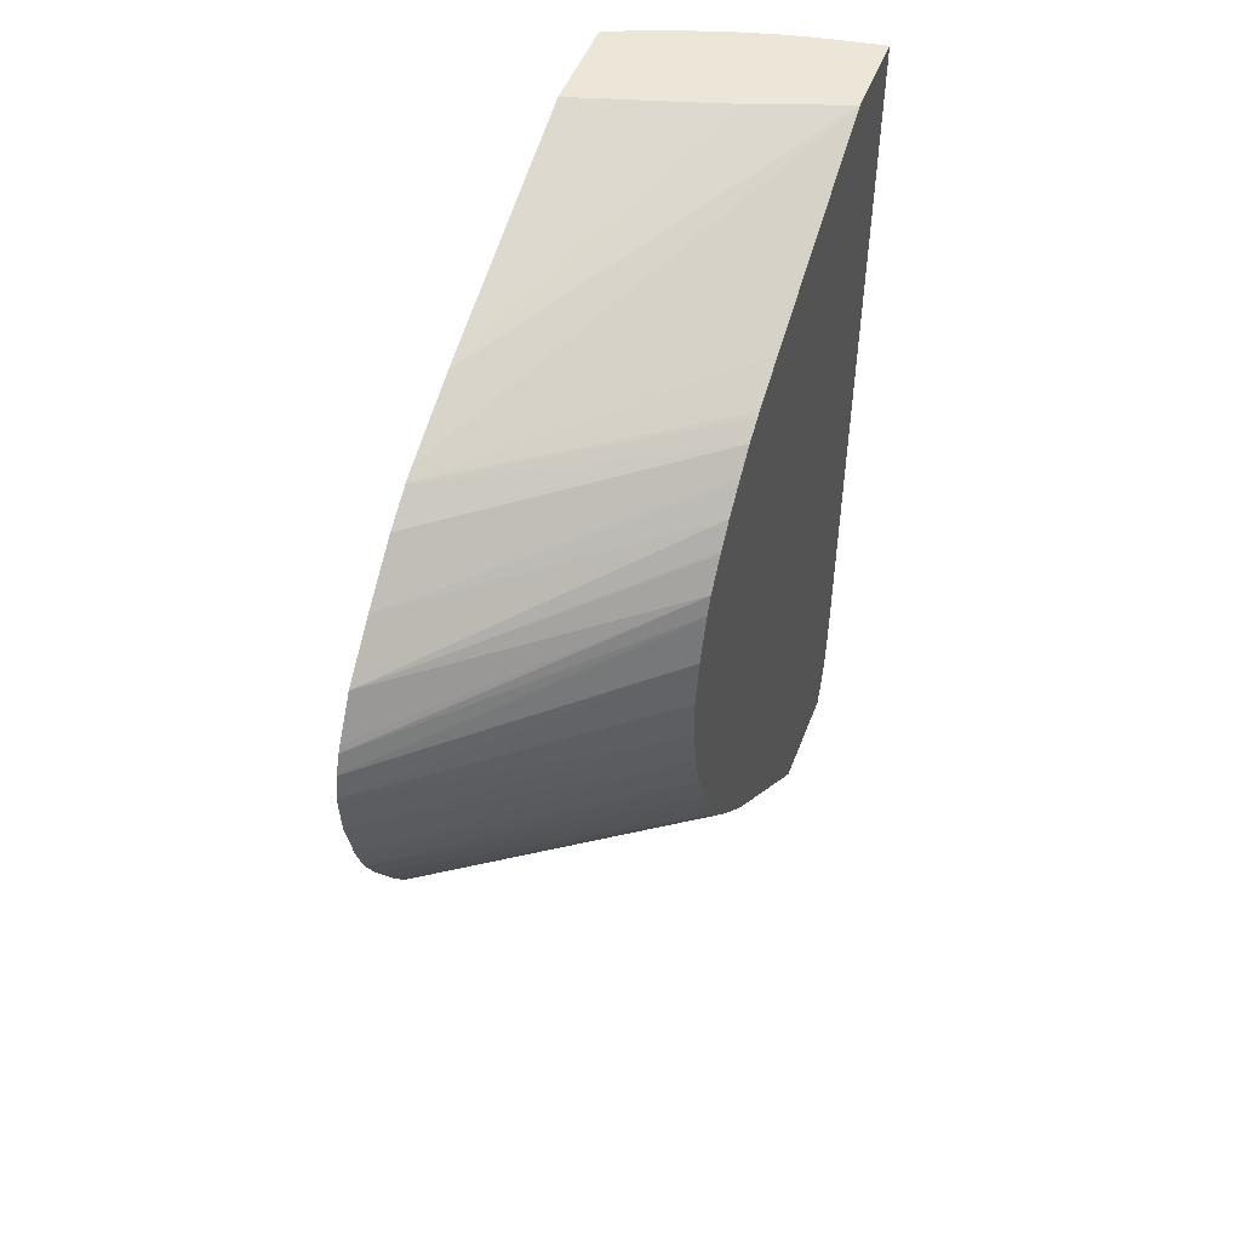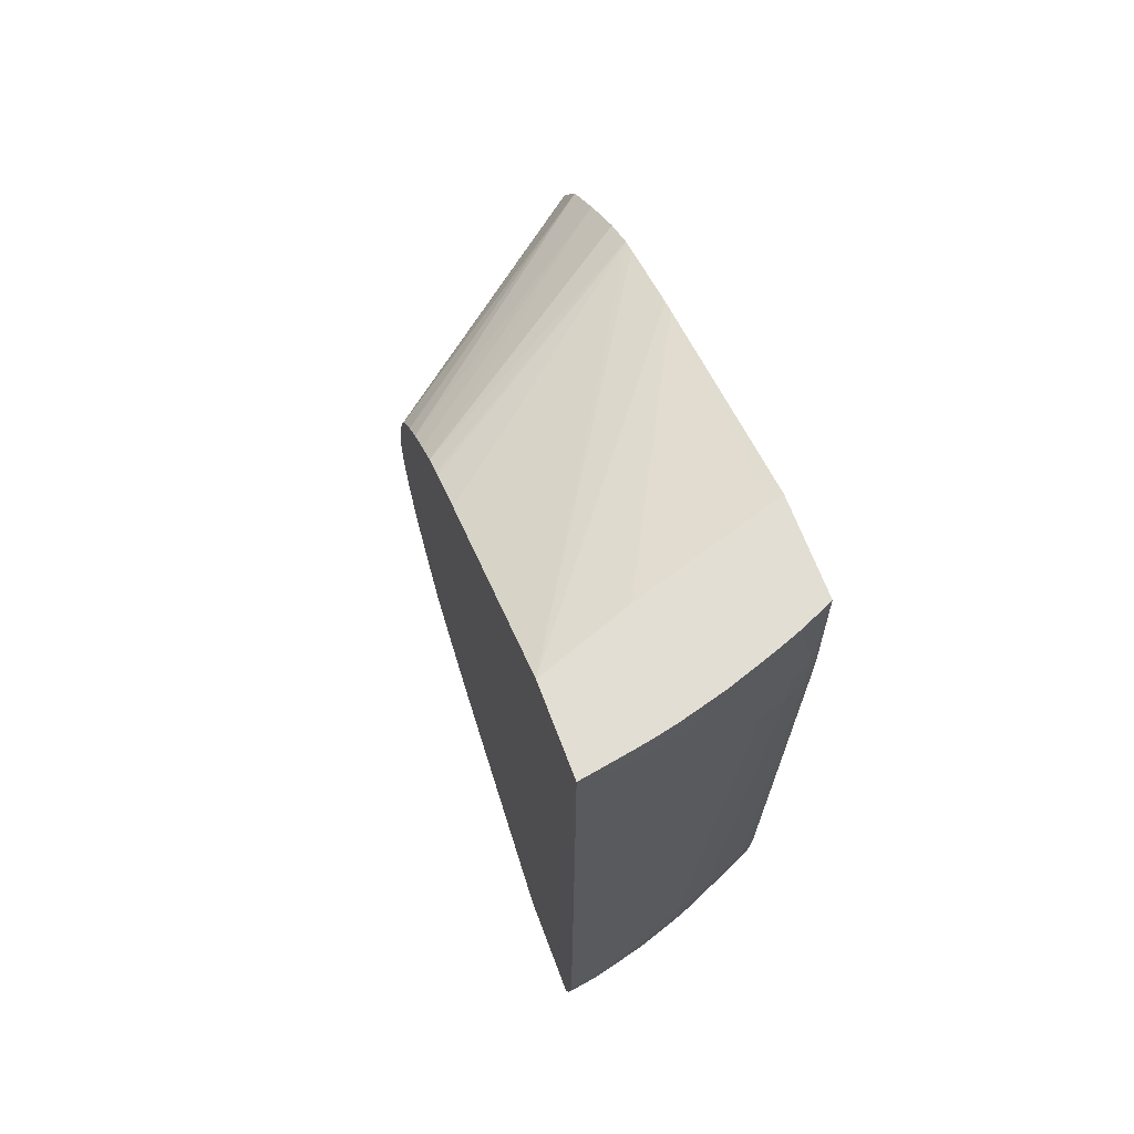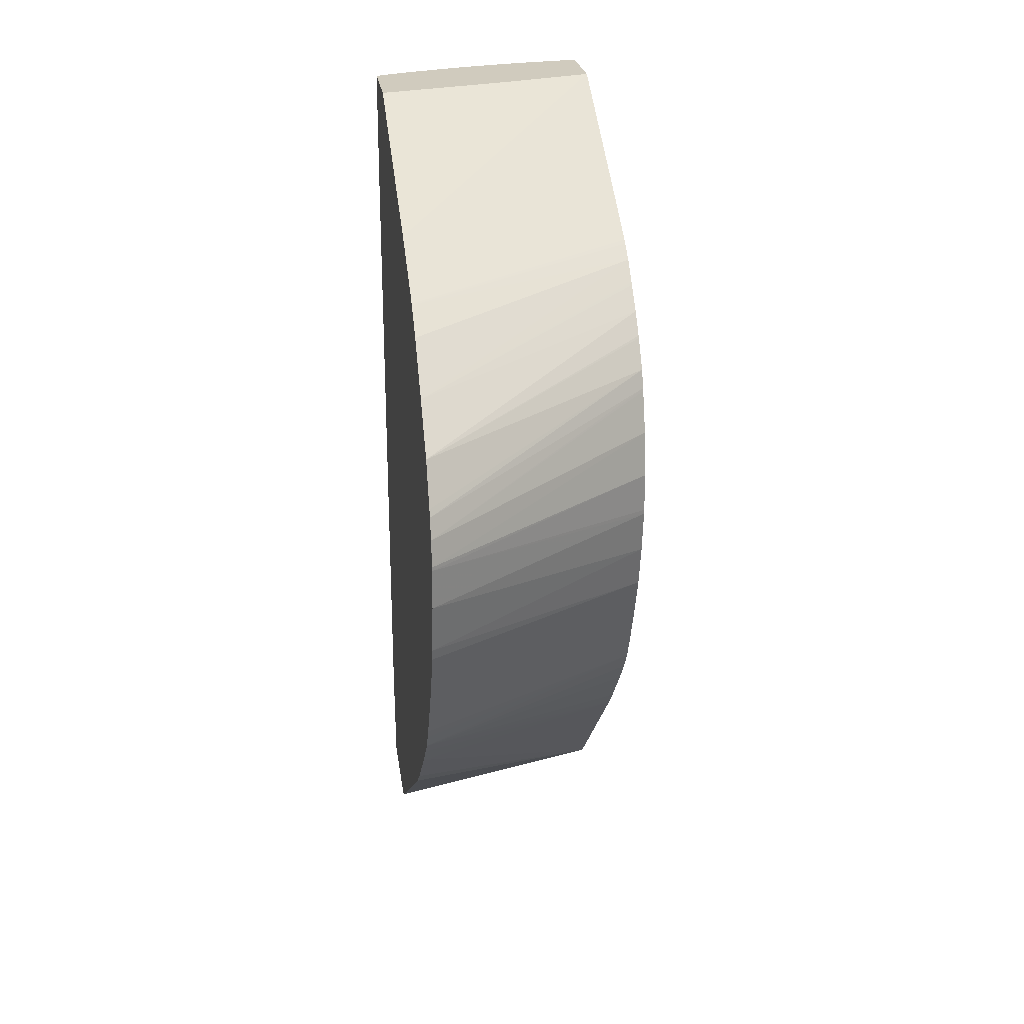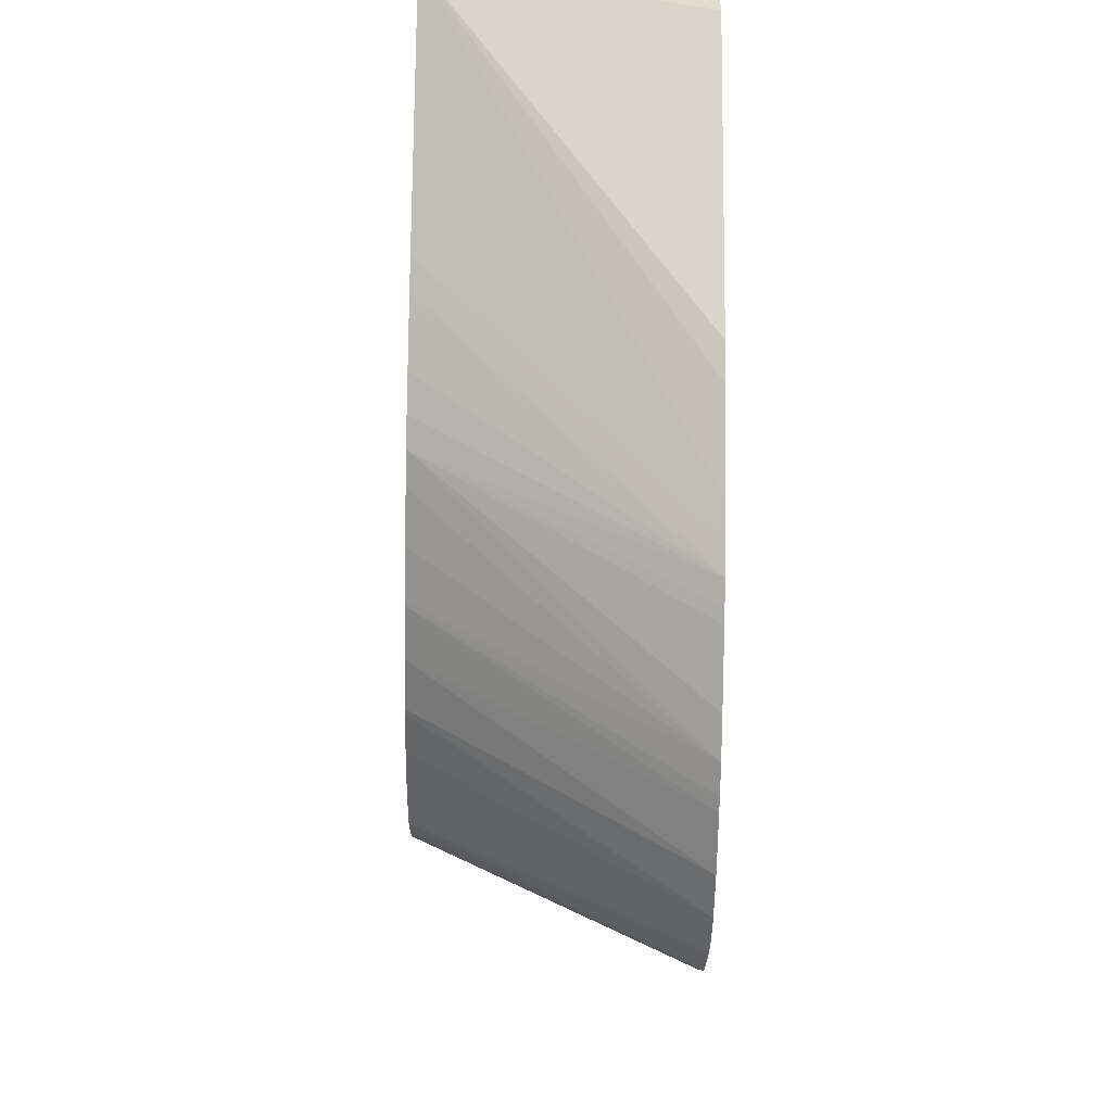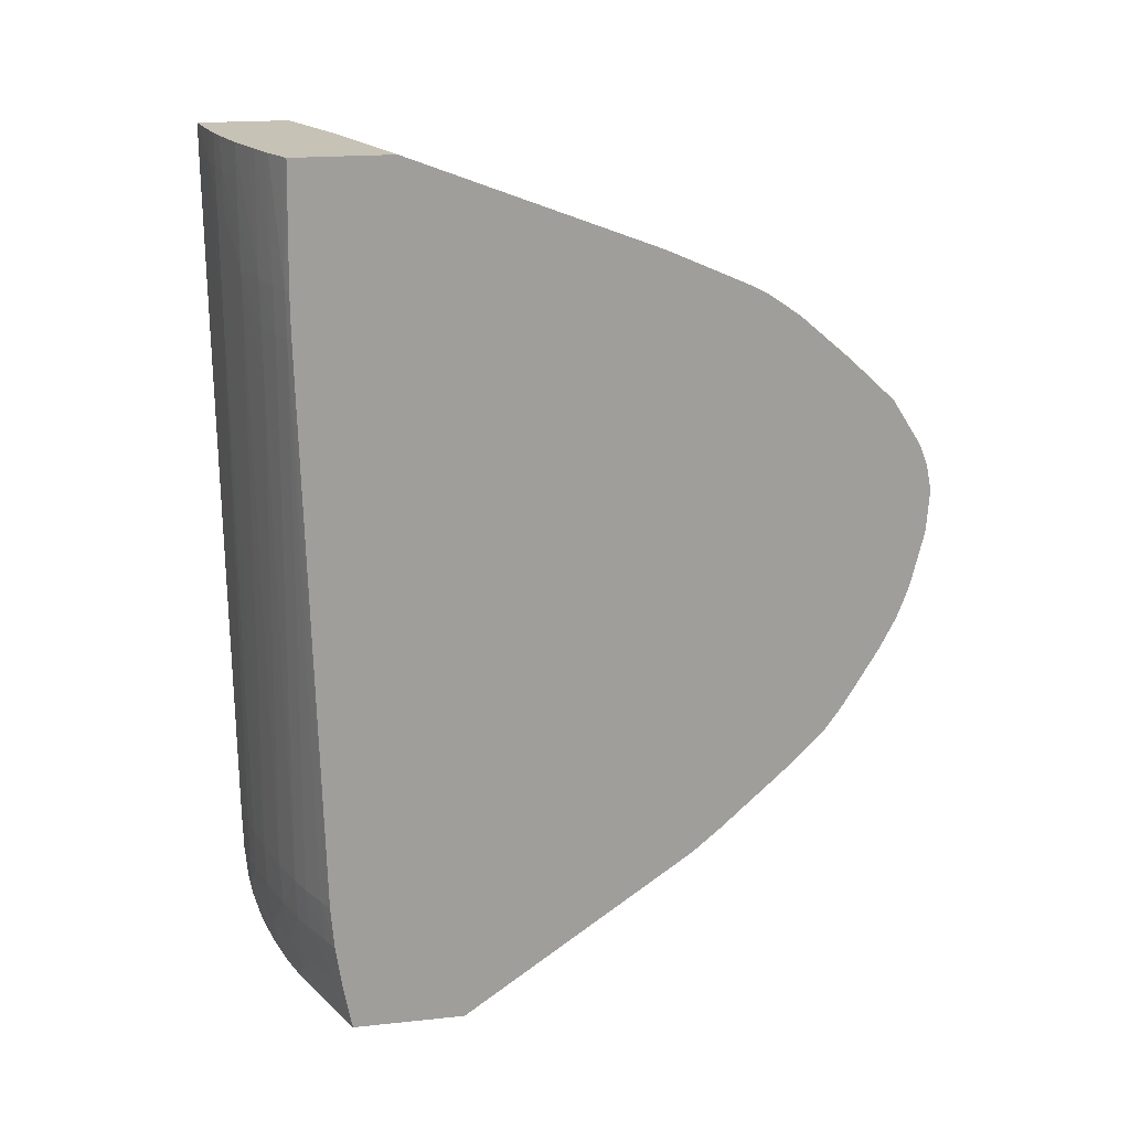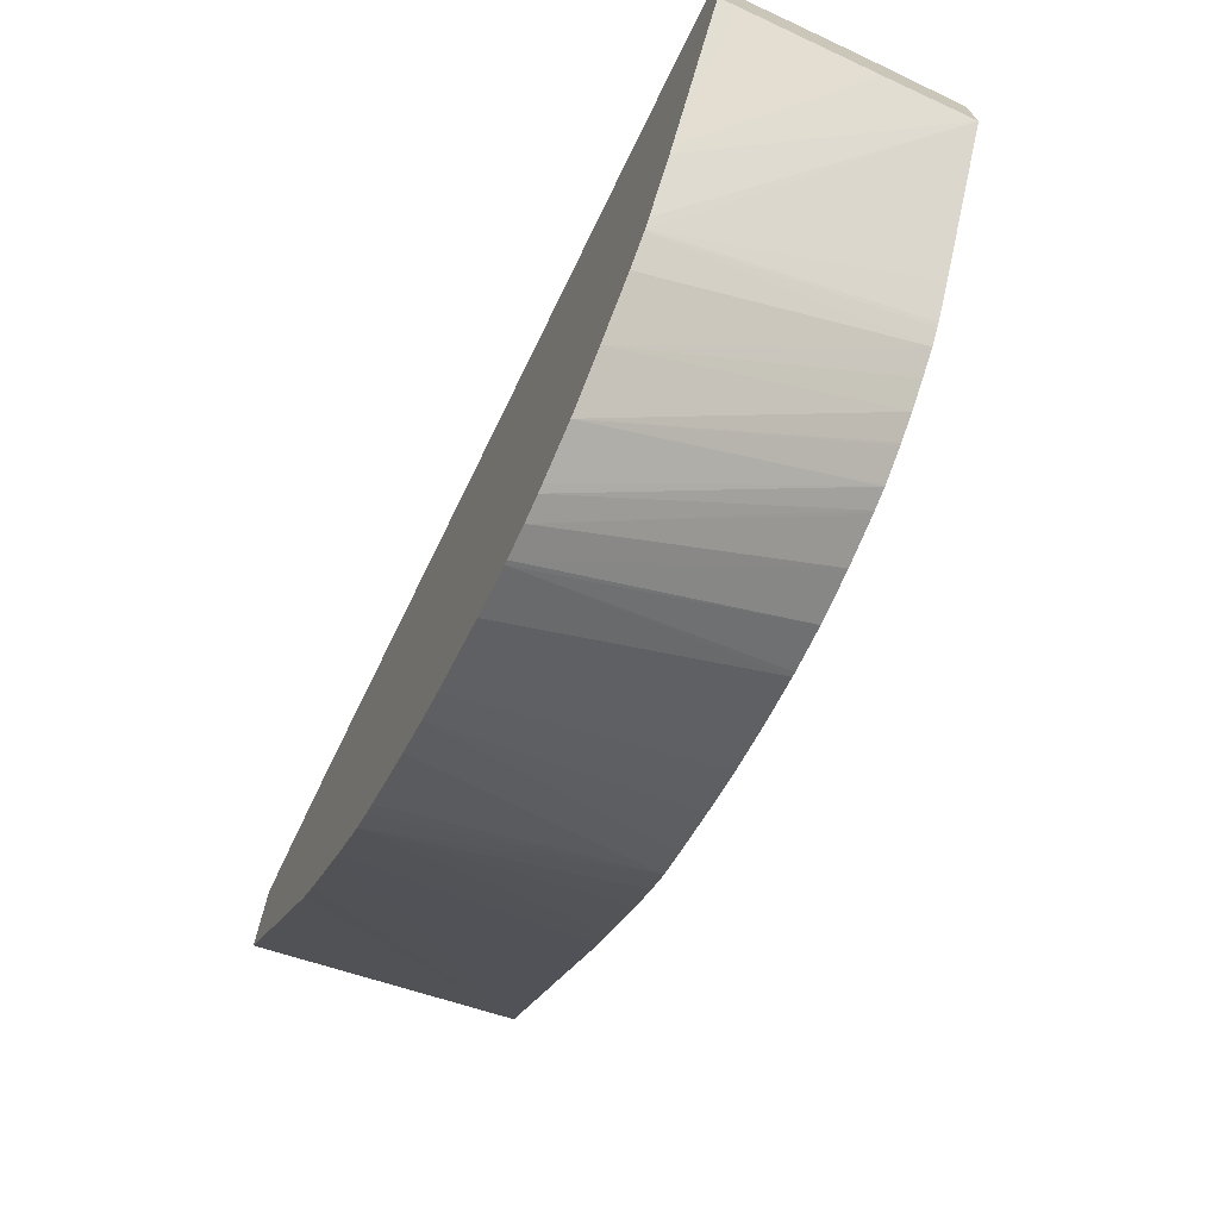
<metadata>
{"format":"obj","ext":"obj","renderer":"f3d","projection":"perspective","resolution":1024,"background":"white","views":[{"elev":49.2,"azim":20.4,"up":"+Z"},{"elev":67.2,"azim":159.3,"up":"+Z"},{"elev":23.5,"azim":-7.6,"up":"+Z"},{"elev":-55.0,"azim":178.8,"up":"+Y"},{"elev":19.3,"azim":-101.2,"up":"+Z"},{"elev":-72.5,"azim":-26.2,"up":"+Y"}]}
</metadata>
<code>
v -0.02071 0.01209 -0.01115
v -0.02071 0.01222 -0.01293
v -0.01005 0.02078 -0.01293
v -0.01005 0.02077 -0.01274
v -0.01005 0.02074 -0.01098
v -0.02071 0.01209 -0.01098
v -0.01005 0.0211 -0.01488
v -0.02071 0.01276 -0.0152
v -0.01005 0.02111 -0.00903
v -0.02071 0.01232 -0.009871
v -0.01005 0.02163 -0.01685
v -0.02071 0.01292 -0.01571
v -0.01005 0.02175 -0.00725
v -0.01005 0.0218 -0.007125
v -0.02071 0.01267 -0.009
v -0.01005 0.02168 -0.017
v -0.02071 0.01333 -0.01683
v -0.01005 0.02215 -0.006359
v -0.02071 0.01285 -0.008702
v -0.01005 0.02242 -0.01883
v -0.02071 0.01408 -0.01826
v -0.01005 0.02386 -0.02193
v -0.01005 0.02327 -0.02072
v -0.01005 0.02308 -0.005149
v -0.02071 0.01396 -0.006933
v -0.02071 0.015 -0.01979
v -0.02071 0.01644 -0.02196
v -0.01005 0.02459 -0.0229
v -0.02071 0.01557 -0.02073
v -0.02071 0.0159 -0.02121
v -0.01005 0.02316 -0.005058
v -0.01005 0.02399 -0.004145
v -0.02071 0.01598 -0.005028
v -0.02071 0.01718 -0.02269
v -0.01005 0.02839 -0.02707
v -0.01005 0.0283 -0.02697
v -0.01005 0.02744 -0.0261
v -0.01005 0.02557 -0.02406
v -0.01005 0.02502 -0.003202
v -0.01005 0.02514 -0.003097
v -0.01005 0.02606 -0.002293
v -0.02071 0.01825 -0.003074
v -0.02071 0.0179 -0.02341
v -0.02071 0.01834 -0.02383
v -0.01005 0.03626 -0.03453
v -0.01005 0.02689 -0.00175
v -0.02071 0.01969 -0.002086
v -0.02071 0.02121 -0.02642
v -0.02071 0.02237 -0.02738
v -0.02071 0.02335 -0.02806
v -0.02071 0.03275 -0.03453
v -0.01005 0.04103 -0.03453
v -0.02071 0.01978 -0.002033
v -0.01005 0.02711 -0.001622
v -0.02071 0.03778 -0.03453
v -0.01024 0.041 -0.03453
v -0.01025 0.04108 -0.03437
v -0.01005 0.04111 -0.03436
v -0.01005 0.02906 -0.0005882
v -0.01005 0.0382 0.004002
v -0.02071 0.02038 -0.001739
v -0.0202 0.03799 -0.03453
v -0.02071 0.03785 -0.03416
v -0.01708 0.0396 -0.0334
v -0.0122 0.04066 -0.03453
v -0.0122 0.04073 -0.03437
v -0.01005 0.04148 -0.03303
v -0.01005 0.04211 0.004002
v -0.01412 0.03675 0.004002
v -0.02071 0.02386 -0.0001921
v -0.01692 0.03926 -0.03453
v -0.02071 0.03787 -0.0341
v -0.02 0.0385 -0.03242
v -0.01823 0.03927 -0.03242
v -0.01726 0.03968 -0.03242
v -0.0161 0.04011 -0.03242
v -0.01415 0.04074 -0.03242
v -0.01415 0.04025 -0.03437
v -0.01593 0.03975 -0.03418
v -0.0157 0.03971 -0.03453
v -0.01629 0.0395 -0.03453
v -0.01654 0.0394 -0.03453
v -0.01415 0.04019 -0.03453
v -0.01205 0.04127 -0.03228
v -0.01025 0.04147 -0.03295
v -0.0113 0.04157 -0.03154
v -0.01025 0.04164 -0.03198
v -0.01005 0.04162 -0.03224
v -0.01005 0.04211 0.002663
v -0.01025 0.04208 0.002663
v -0.01025 0.04208 0.004002
v -0.0161 0.03615 0.004002
v -0.02071 0.02441 2.665e-05
v -0.02071 0.02394 -0.000162
v -0.02071 0.03817 -0.03242
v -0.02 0.03877 -0.03047
v -0.01858 0.03941 -0.03047
v -0.0176 0.03982 -0.03047
v -0.0161 0.04037 -0.03047
v -0.01415 0.04095 -0.03047
v -0.01237 0.04138 -0.03047
v -0.0114 0.04158 -0.03047
v -0.01025 0.04176 -0.03047
v -0.01005 0.04179 -0.03047
v -0.01005 0.04165 -0.03205
v -0.01005 0.04205 -0.005137
v -0.0122 0.04177 0.002663
v -0.01025 0.04202 -0.005137
v -0.01232 0.04173 0.004002
v -0.01996 0.035 0.004002
v -0.02071 0.03478 0.004002
v -0.02071 0.03844 -0.03047
v -0.02 0.03893 -0.02852
v -0.01876 0.03949 -0.02852
v -0.01778 0.03988 -0.02852
v -0.0161 0.04046 -0.02852
v -0.01415 0.041 -0.02852
v -0.01245 0.0414 -0.02852
v -0.01148 0.0416 -0.02852
v -0.01025 0.0418 -0.02852
v -0.01005 0.04183 -0.02852
v -0.01327 0.04157 0.002663
v -0.0122 0.04175 0.0007132
v -0.01327 0.04157 0.0007132
v -0.01324 0.04156 0.004002
v -0.02071 0.0391 0.004002
v -0.02071 0.03859 -0.02852
v -0.02039 0.03936 -0.003187
v -0.01936 0.03974 -0.005137
v -0.01942 0.03975 -0.003187
v -0.01805 0.04021 -0.005137
v -0.0161 0.04082 -0.003187
v -0.0161 0.04084 -0.001237
v -0.01396 0.04136 -0.003157
v -0.01317 0.04155 -0.003787
v -0.01425 0.04135 0.002663
v -0.01408 0.04137 0.004002
v -0.01424 0.04133 0.0007132
v -0.02028 0.03929 0.004002
v -0.0204 0.03937 -0.001237
v -0.02071 0.03921 -0.001237
v -0.02071 0.03919 -0.003187
v -0.02071 0.0392 -0.002784
v -0.01805 0.04023 -0.003187
v -0.01942 0.03975 -0.001237
v -0.01805 0.04024 -0.001237
v -0.0161 0.04085 0.0007132
v -0.01419 0.04133 -0.001237
v -0.0161 0.04084 0.002663
v -0.01552 0.04099 0.004002
v -0.01961 0.03959 0.004002
v -0.01931 0.03972 0.004002
v -0.01892 0.03987 0.004002
v -0.01805 0.04019 0.004002
v -0.01744 0.04039 0.004002
v -0.0161 0.04083 0.004002
f 1 2 3
f 1 3 4
f 1 4 5
f 1 5 6
f 1 6 10
f 1 10 15
f 1 15 19
f 1 19 25
f 1 25 33
f 1 33 42
f 1 42 47
f 1 47 53
f 1 53 61
f 1 61 70
f 1 70 94
f 1 94 93
f 1 93 111
f 1 111 126
f 1 126 141
f 1 141 143
f 1 143 142
f 1 142 127
f 1 127 112
f 1 112 95
f 1 95 72
f 1 72 63
f 1 63 55
f 1 55 51
f 1 51 50
f 1 50 49
f 1 49 48
f 1 48 44
f 1 44 43
f 1 43 34
f 1 34 27
f 1 27 30
f 1 30 29
f 1 29 26
f 1 26 21
f 1 21 17
f 1 17 12
f 1 12 8
f 1 8 2
f 2 7 3
f 2 8 7
f 3 7 11
f 3 11 16
f 3 16 20
f 3 20 23
f 3 23 22
f 3 22 28
f 3 28 38
f 3 38 37
f 3 37 36
f 3 36 35
f 3 35 45
f 3 45 52
f 3 52 58
f 3 58 67
f 3 67 88
f 3 88 105
f 3 105 104
f 3 104 121
f 3 121 106
f 3 106 89
f 3 89 68
f 3 68 60
f 3 60 59
f 3 59 54
f 3 54 46
f 3 46 41
f 3 41 40
f 3 40 39
f 3 39 32
f 3 32 31
f 3 31 24
f 3 24 18
f 3 18 14
f 3 14 13
f 3 13 9
f 3 9 5
f 3 5 4
f 5 9 6
f 6 9 10
f 7 8 11
f 8 12 11
f 9 13 10
f 10 13 14
f 10 14 15
f 11 12 16
f 12 17 16
f 14 18 15
f 15 18 19
f 16 17 20
f 17 21 22
f 17 22 23
f 17 23 20
f 18 24 25
f 18 25 19
f 21 26 22
f 22 27 28
f 22 26 29
f 22 29 30
f 22 30 27
f 24 31 25
f 25 31 32
f 25 32 33
f 27 34 35
f 27 35 36
f 27 36 37
f 27 37 38
f 27 38 28
f 32 39 33
f 33 39 40
f 33 40 41
f 33 41 42
f 34 43 35
f 35 43 44
f 35 44 45
f 41 46 47
f 41 47 42
f 44 48 45
f 45 49 50
f 45 50 51
f 45 51 55
f 45 55 62
f 45 62 71
f 45 71 82
f 45 82 81
f 45 81 80
f 45 80 83
f 45 83 65
f 45 65 56
f 45 56 52
f 45 48 49
f 46 53 47
f 46 54 53
f 52 56 57
f 52 57 58
f 53 54 59
f 53 59 60
f 53 60 61
f 55 63 64
f 55 64 62
f 56 65 57
f 57 66 67
f 57 67 58
f 57 65 66
f 60 68 91
f 60 91 109
f 60 109 125
f 60 125 137
f 60 137 150
f 60 150 156
f 60 156 155
f 60 155 154
f 60 154 153
f 60 153 152
f 60 152 151
f 60 151 139
f 60 139 126
f 60 126 111
f 60 111 110
f 60 110 92
f 60 92 69
f 60 69 70
f 60 70 61
f 62 64 71
f 63 72 64
f 64 72 73
f 64 73 74
f 64 74 75
f 64 75 76
f 64 76 77
f 64 77 78
f 64 78 79
f 64 79 80
f 64 80 81
f 64 81 82
f 64 82 71
f 65 83 66
f 66 78 77
f 66 77 84
f 66 84 85
f 66 85 67
f 66 83 78
f 67 85 86
f 67 86 87
f 67 87 88
f 68 89 90
f 68 90 91
f 69 92 93
f 69 93 94
f 69 94 70
f 72 95 73
f 73 95 96
f 73 96 97
f 73 97 74
f 74 97 98
f 74 98 75
f 75 98 76
f 76 98 99
f 76 99 77
f 77 99 100
f 77 100 86
f 77 86 84
f 78 83 80
f 78 80 79
f 84 86 85
f 86 100 101
f 86 101 102
f 86 102 103
f 86 103 104
f 86 104 87
f 87 105 88
f 87 104 105
f 89 106 108
f 89 108 90
f 90 107 91
f 90 108 123
f 90 123 107
f 91 107 109
f 92 110 93
f 93 110 111
f 95 112 96
f 96 112 113
f 96 113 114
f 96 114 97
f 97 114 98
f 98 114 115
f 98 115 99
f 99 115 116
f 99 116 100
f 100 116 117
f 100 117 101
f 101 117 118
f 101 118 102
f 102 118 119
f 102 119 120
f 102 120 103
f 103 120 121
f 103 121 104
f 106 121 108
f 107 122 109
f 107 123 124
f 107 124 122
f 108 121 120
f 108 120 119
f 108 119 123
f 109 122 125
f 112 127 113
f 113 127 128
f 113 128 114
f 114 128 129
f 114 129 115
f 115 129 130
f 115 130 131
f 115 131 116
f 116 131 132
f 116 132 117
f 117 132 133
f 117 133 134
f 117 134 135
f 117 135 118
f 118 135 119
f 119 135 123
f 122 136 137
f 122 137 125
f 122 124 136
f 123 135 124
f 124 138 136
f 124 135 138
f 126 139 140
f 126 140 141
f 127 142 128
f 128 142 143
f 128 143 141
f 128 141 140
f 128 140 130
f 128 130 129
f 130 144 131
f 130 140 145
f 130 145 146
f 130 146 144
f 131 144 133
f 131 133 132
f 133 146 147
f 133 147 136
f 133 136 138
f 133 138 148
f 133 148 134
f 133 144 146
f 134 148 138
f 134 138 135
f 136 149 150
f 136 150 137
f 136 147 149
f 139 151 140
f 140 151 152
f 140 152 145
f 145 152 153
f 145 153 154
f 145 154 146
f 146 154 155
f 146 155 156
f 146 156 149
f 146 149 147
f 149 156 150

</code>
